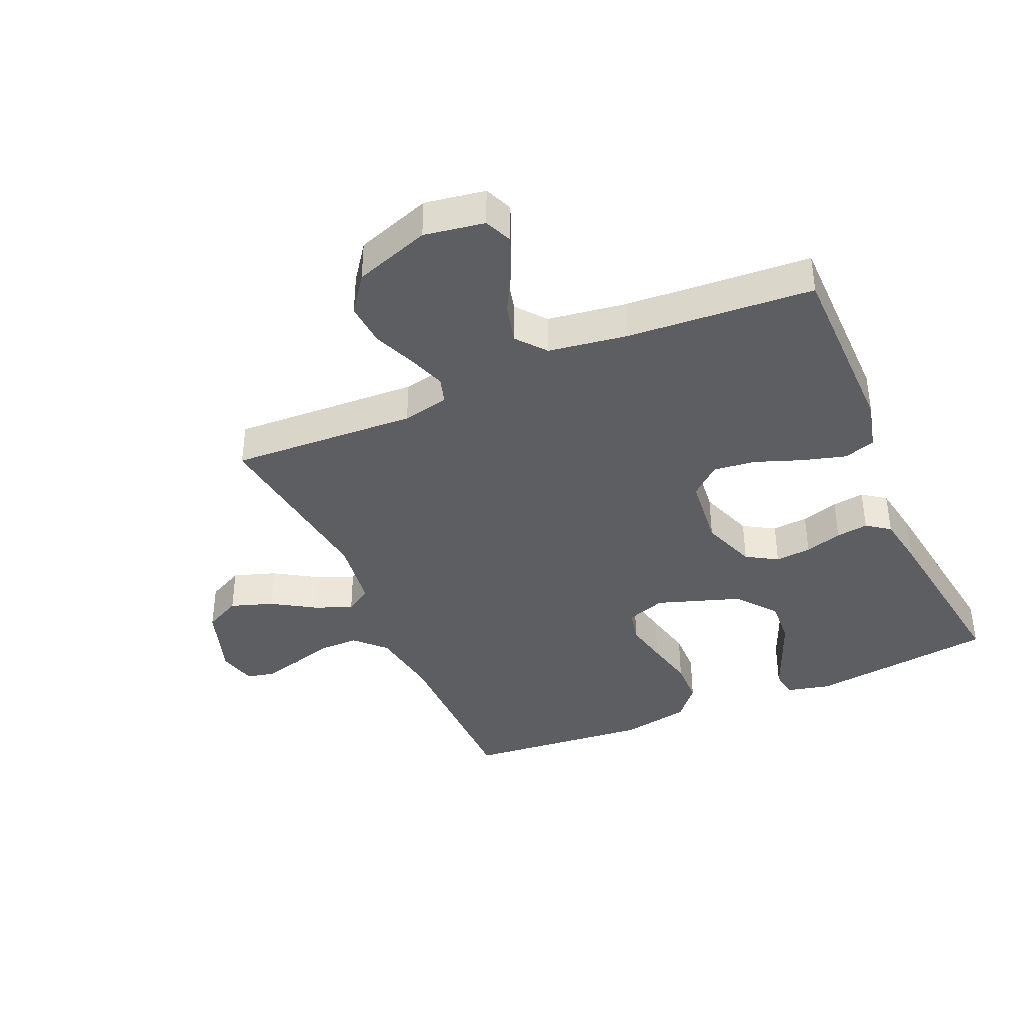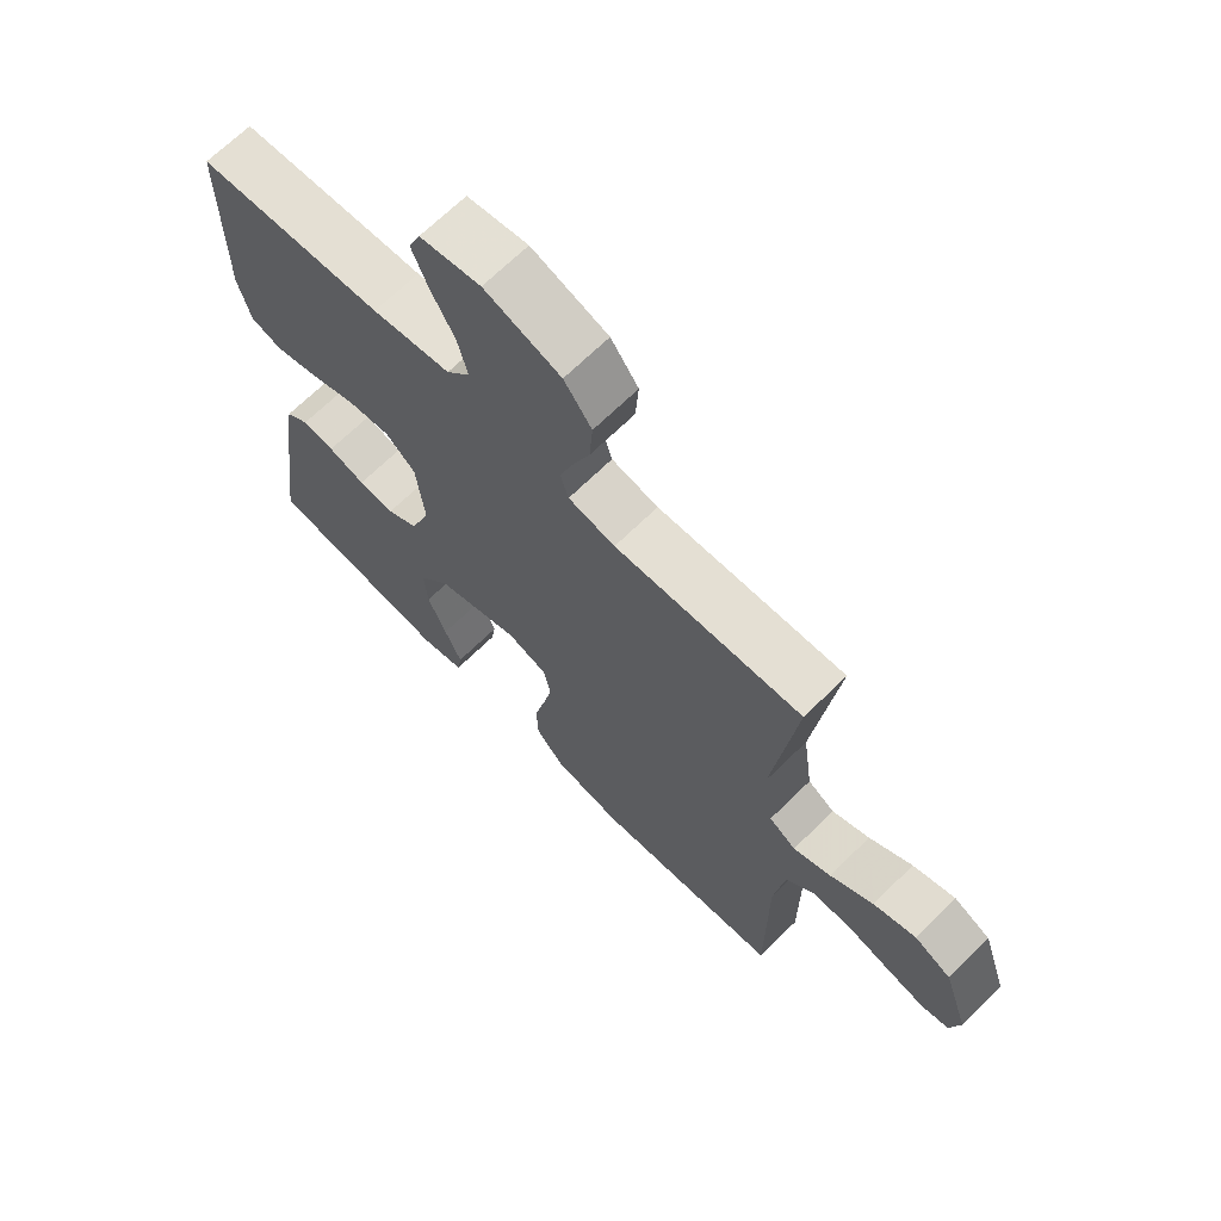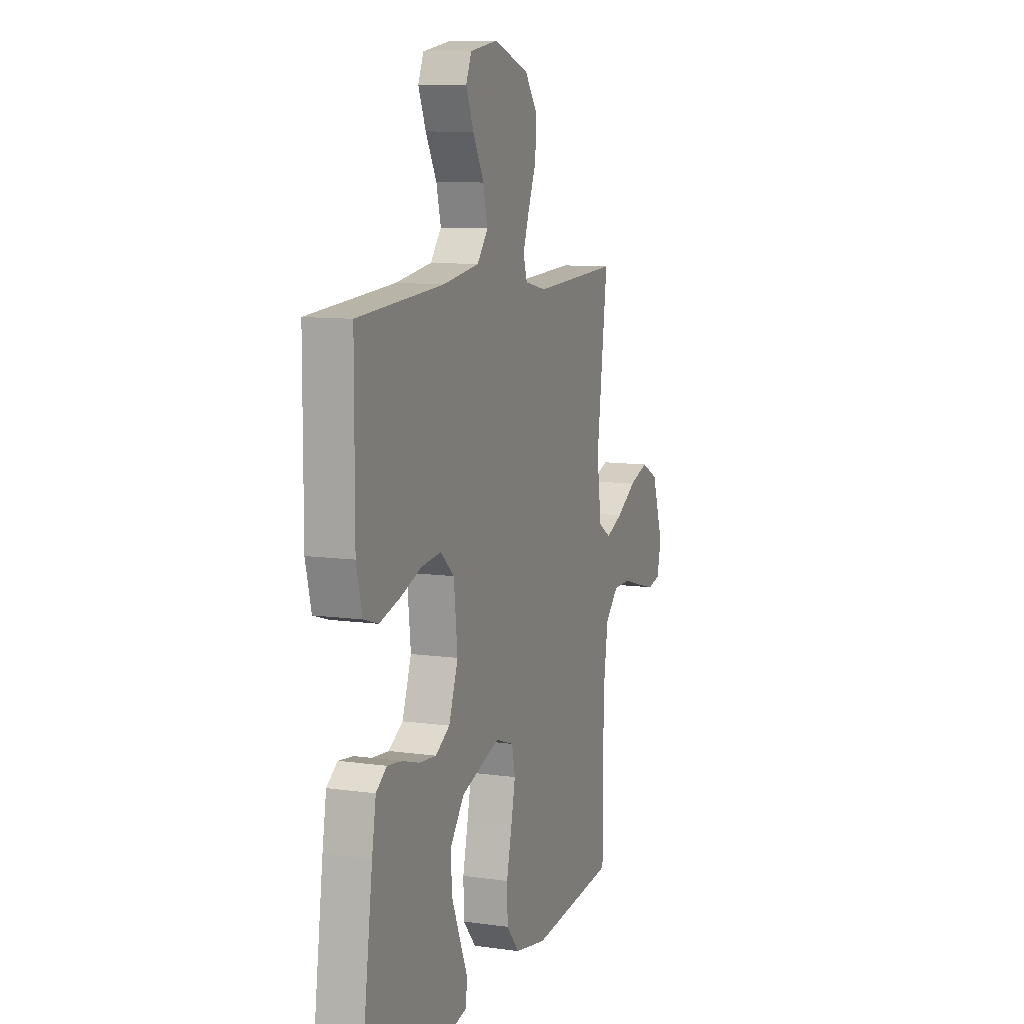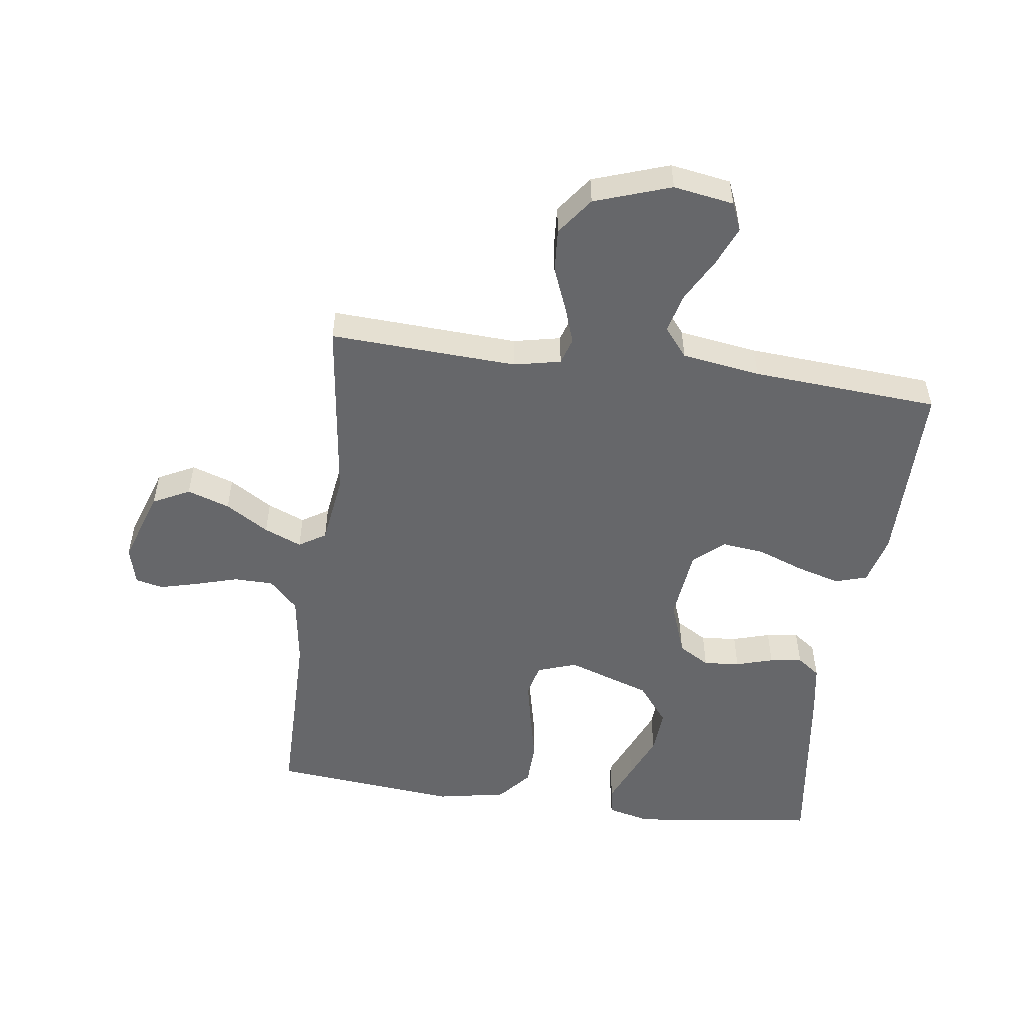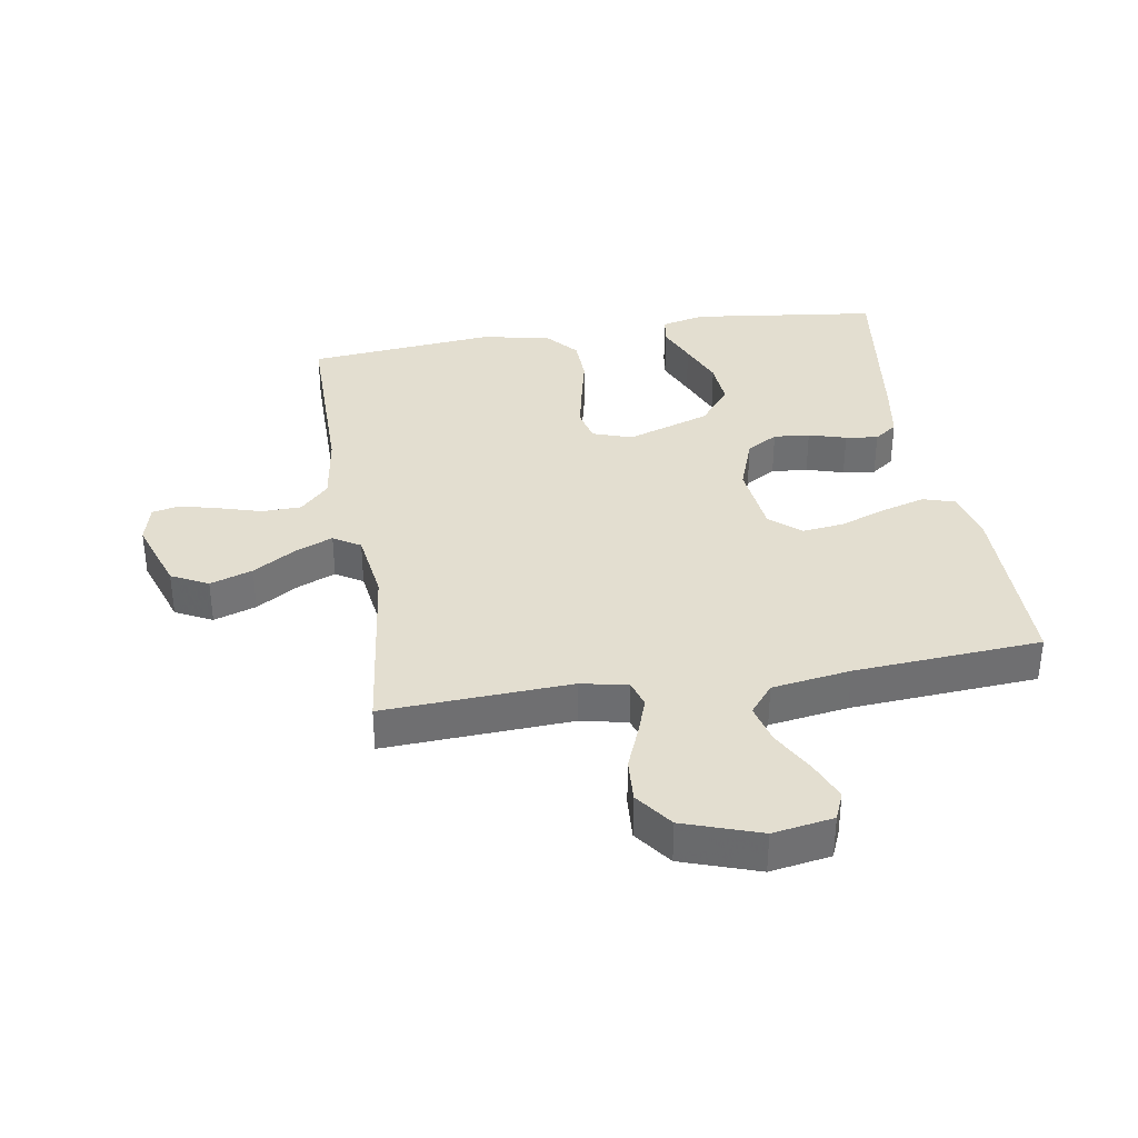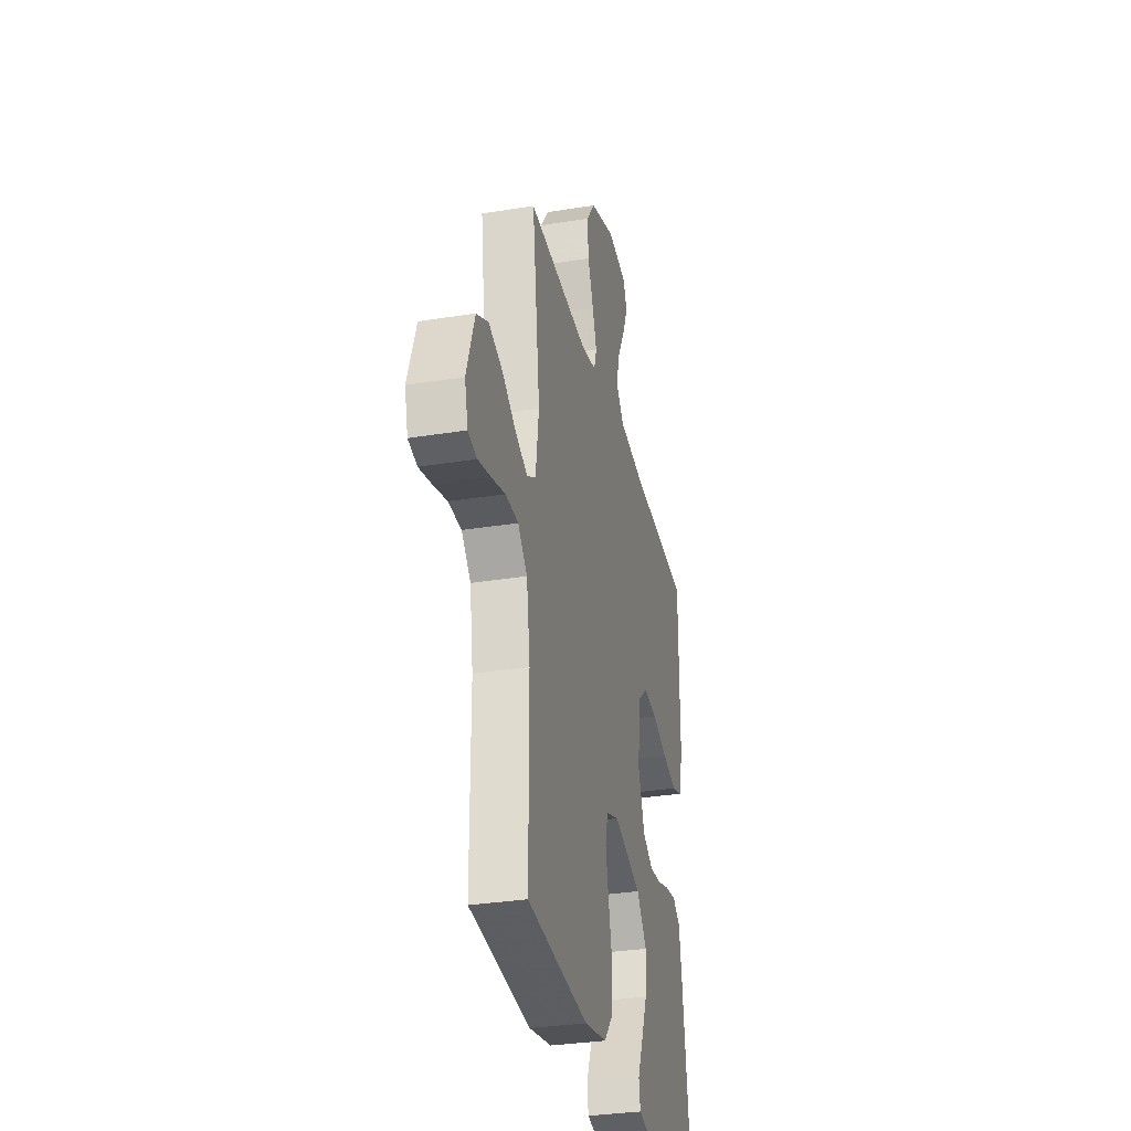
<metadata>
{"format":"obj","ext":"obj","renderer":"f3d","projection":"perspective","resolution":1024,"background":"white","views":[{"elev":-39.0,"azim":23.7,"up":"+Y"},{"elev":68.0,"azim":-134.6,"up":"+Z"},{"elev":9.6,"azim":110.2,"up":"+Z"},{"elev":-52.1,"azim":-7.8,"up":"+Y"},{"elev":35.7,"azim":-9.4,"up":"+Y"},{"elev":-31.8,"azim":-77.1,"up":"+Z"}]}
</metadata>
<code>
v -0.5 0.07 -0.5
v -0.501 0.07 -0.2
v -0.518 0.07 -0.084
v -0.564 0.07 -0.037
v -0.627 0.07 -0.036
v -0.695 0.07 -0.056
v -0.757 0.07 -0.072
v -0.801 0.07 -0.062
v -0.817 0.07 0
v -0.777 0.07 0.119
v -0.718 0.07 0.149
v -0.65 0.07 0.126
v -0.581 0.07 0.083
v -0.521 0.07 0.058
v -0.478 0.07 0.085
v -0.462 0.07 0.2
v -0.5 0.07 0.5
v -0.2 0.07 0.485
v -0.125 0.07 0.501
v -0.112 0.07 0.544
v -0.133 0.07 0.604
v -0.161 0.07 0.673
v -0.166 0.07 0.743
v -0.122 0.07 0.803
v 0 0.07 0.845
v 0.097 0.07 0.829
v 0.116 0.07 0.784
v 0.09 0.07 0.721
v 0.052 0.07 0.651
v 0.036 0.07 0.587
v 0.074 0.07 0.54
v 0.2 0.07 0.521
v 0.5 0.07 0.5
v 0.501 0.07 0.2
v 0.481 0.07 0.12
v 0.43 0.07 0.104
v 0.36 0.07 0.124
v 0.285 0.07 0.152
v 0.217 0.07 0.16
v 0.169 0.07 0.118
v 0.156 0.07 0
v 0.188 0.07 -0.089
v 0.238 0.07 -0.119
v 0.296 0.07 -0.114
v 0.356 0.07 -0.096
v 0.408 0.07 -0.089
v 0.445 0.07 -0.116
v 0.459 0.07 -0.2
v 0.5 0.07 -0.5
v 0.2 0.07 -0.538
v 0.13 0.07 -0.521
v 0.123 0.07 -0.476
v 0.15 0.07 -0.412
v 0.18 0.07 -0.339
v 0.185 0.07 -0.266
v 0.135 0.07 -0.202
v 0 0.07 -0.156
v -0.063 0.07 -0.178
v -0.075 0.07 -0.232
v -0.06 0.07 -0.304
v -0.042 0.07 -0.383
v -0.044 0.07 -0.455
v -0.089 0.07 -0.508
v -0.2 0.07 -0.529
v -0.5 0 -0.5
v -0.501 0 -0.2
v -0.518 0 -0.084
v -0.564 0 -0.037
v -0.627 0 -0.036
v -0.695 0 -0.056
v -0.757 0 -0.072
v -0.801 0 -0.062
v -0.817 0 0
v -0.777 0 0.119
v -0.718 0 0.149
v -0.65 0 0.126
v -0.581 0 0.083
v -0.521 0 0.058
v -0.478 0 0.085
v -0.462 0 0.2
v -0.5 0 0.5
v -0.2 0 0.485
v -0.125 0 0.501
v -0.112 0 0.544
v -0.133 0 0.604
v -0.161 0 0.673
v -0.166 0 0.743
v -0.122 0 0.803
v 0 0 0.845
v 0.097 0 0.829
v 0.116 0 0.784
v 0.09 0 0.721
v 0.052 0 0.651
v 0.036 0 0.587
v 0.074 0 0.54
v 0.2 0 0.521
v 0.5 0 0.5
v 0.501 0 0.2
v 0.481 0 0.12
v 0.43 0 0.104
v 0.36 0 0.124
v 0.285 0 0.152
v 0.217 0 0.16
v 0.169 0 0.118
v 0.156 0 0
v 0.188 0 -0.089
v 0.238 0 -0.119
v 0.296 0 -0.114
v 0.356 0 -0.096
v 0.408 0 -0.089
v 0.445 0 -0.116
v 0.459 0 -0.2
v 0.5 0 -0.5
v 0.2 0 -0.538
v 0.13 0 -0.521
v 0.123 0 -0.476
v 0.15 0 -0.412
v 0.18 0 -0.339
v 0.185 0 -0.266
v 0.135 0 -0.202
v 0 0 -0.156
v -0.063 0 -0.178
v -0.075 0 -0.232
v -0.06 0 -0.304
v -0.042 0 -0.383
v -0.044 0 -0.455
v -0.089 0 -0.508
v -0.2 0 -0.529
f 63 64 1 2
f 60 61 62 63
f 59 60 63 2
f 58 59 2 3
f 57 58 3 4
f 50 51 52 53
f 50 53 54
f 49 50 54 55
f 44 45 46 47
f 43 44 47 48
f 35 36 37 38
f 33 34 35 38
f 32 33 38 39
f 31 32 39 40
f 26 27 28 29
f 24 25 26 29
f 24 29 30
f 21 22 23 24
f 20 21 24 30
f 19 20 30 31
f 16 17 18
f 15 16 18 19
f 10 11 12 13
f 10 13 14
f 9 10 14
f 8 9 14
f 5 6 7 8
f 5 8 14
f 4 5 14 15
f 48 49 55 56
f 43 48 56 57
f 42 43 57 4
f 19 31 40 41
f 19 41 42
f 4 15 19 42
f 66 65 128 127
f 127 126 125 124
f 66 127 124 123
f 67 66 123 122
f 68 67 122 121
f 117 116 115 114
f 118 117 114
f 119 118 114 113
f 111 110 109 108
f 112 111 108 107
f 102 101 100 99
f 102 99 98 97
f 103 102 97 96
f 104 103 96 95
f 93 92 91 90
f 93 90 89 88
f 94 93 88
f 88 87 86 85
f 94 88 85 84
f 95 94 84 83
f 82 81 80
f 83 82 80 79
f 77 76 75 74
f 78 77 74
f 78 74 73
f 78 73 72
f 72 71 70 69
f 78 72 69
f 79 78 69 68
f 120 119 113 112
f 121 120 112 107
f 68 121 107 106
f 105 104 95 83
f 106 105 83
f 106 83 79 68
f 1 65 66 2
f 2 66 67 3
f 3 67 68 4
f 4 68 69 5
f 5 69 70 6
f 6 70 71 7
f 7 71 72 8
f 8 72 73 9
f 9 73 74 10
f 10 74 75 11
f 11 75 76 12
f 12 76 77 13
f 13 77 78 14
f 14 78 79 15
f 15 79 80 16
f 16 80 81 17
f 17 81 82 18
f 18 82 83 19
f 19 83 84 20
f 20 84 85 21
f 21 85 86 22
f 22 86 87 23
f 23 87 88 24
f 24 88 89 25
f 25 89 90 26
f 26 90 91 27
f 27 91 92 28
f 28 92 93 29
f 29 93 94 30
f 30 94 95 31
f 31 95 96 32
f 32 96 97 33
f 33 97 98 34
f 34 98 99 35
f 35 99 100 36
f 36 100 101 37
f 37 101 102 38
f 38 102 103 39
f 39 103 104 40
f 40 104 105 41
f 41 105 106 42
f 42 106 107 43
f 43 107 108 44
f 44 108 109 45
f 45 109 110 46
f 46 110 111 47
f 47 111 112 48
f 48 112 113 49
f 49 113 114 50
f 50 114 115 51
f 51 115 116 52
f 52 116 117 53
f 53 117 118 54
f 54 118 119 55
f 55 119 120 56
f 56 120 121 57
f 57 121 122 58
f 58 122 123 59
f 59 123 124 60
f 60 124 125 61
f 61 125 126 62
f 62 126 127 63
f 63 127 128 64
f 64 128 65 1

</code>
